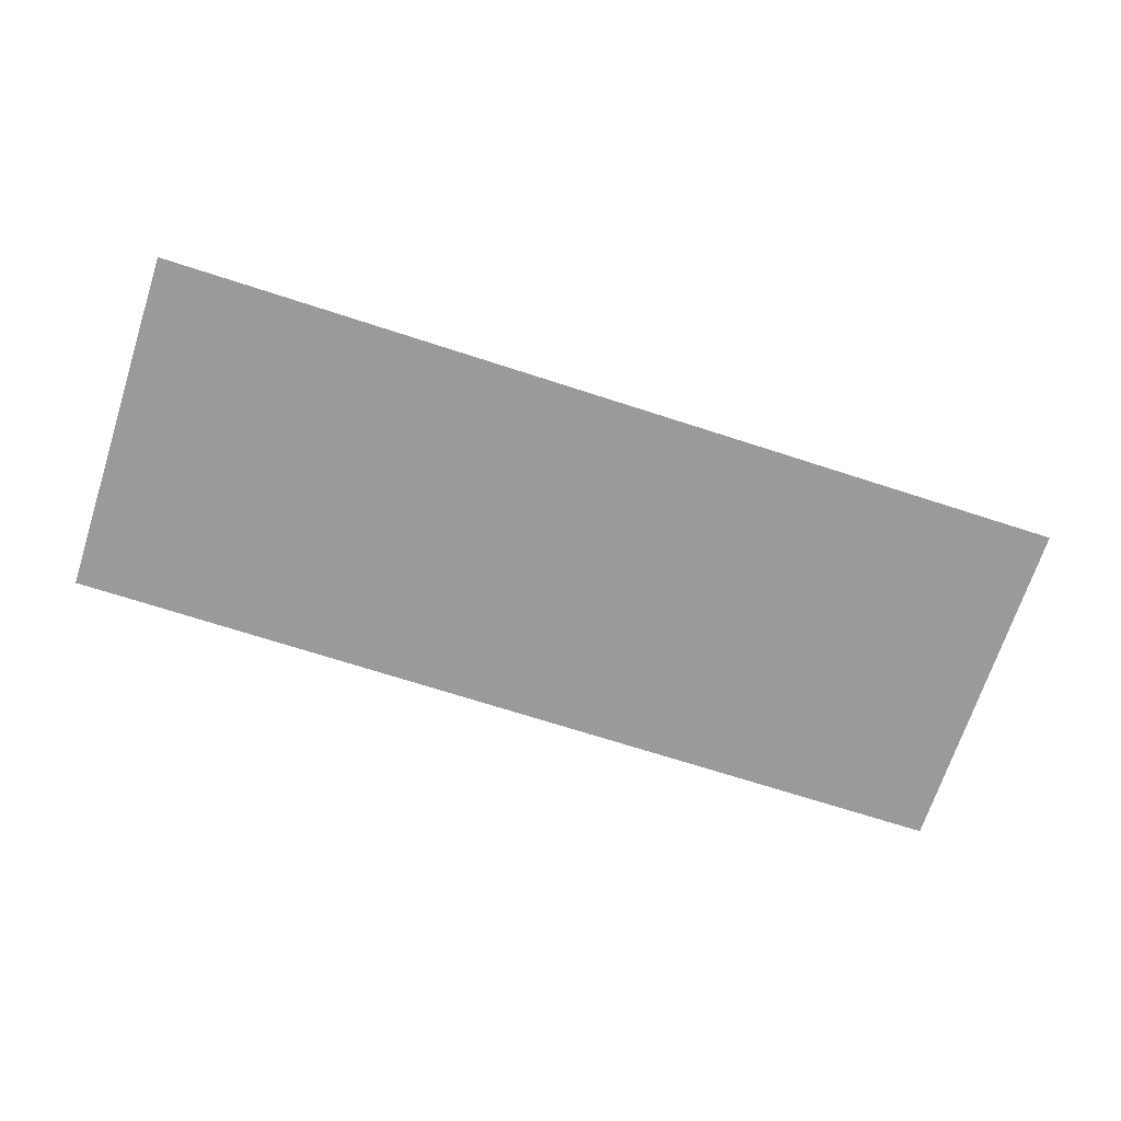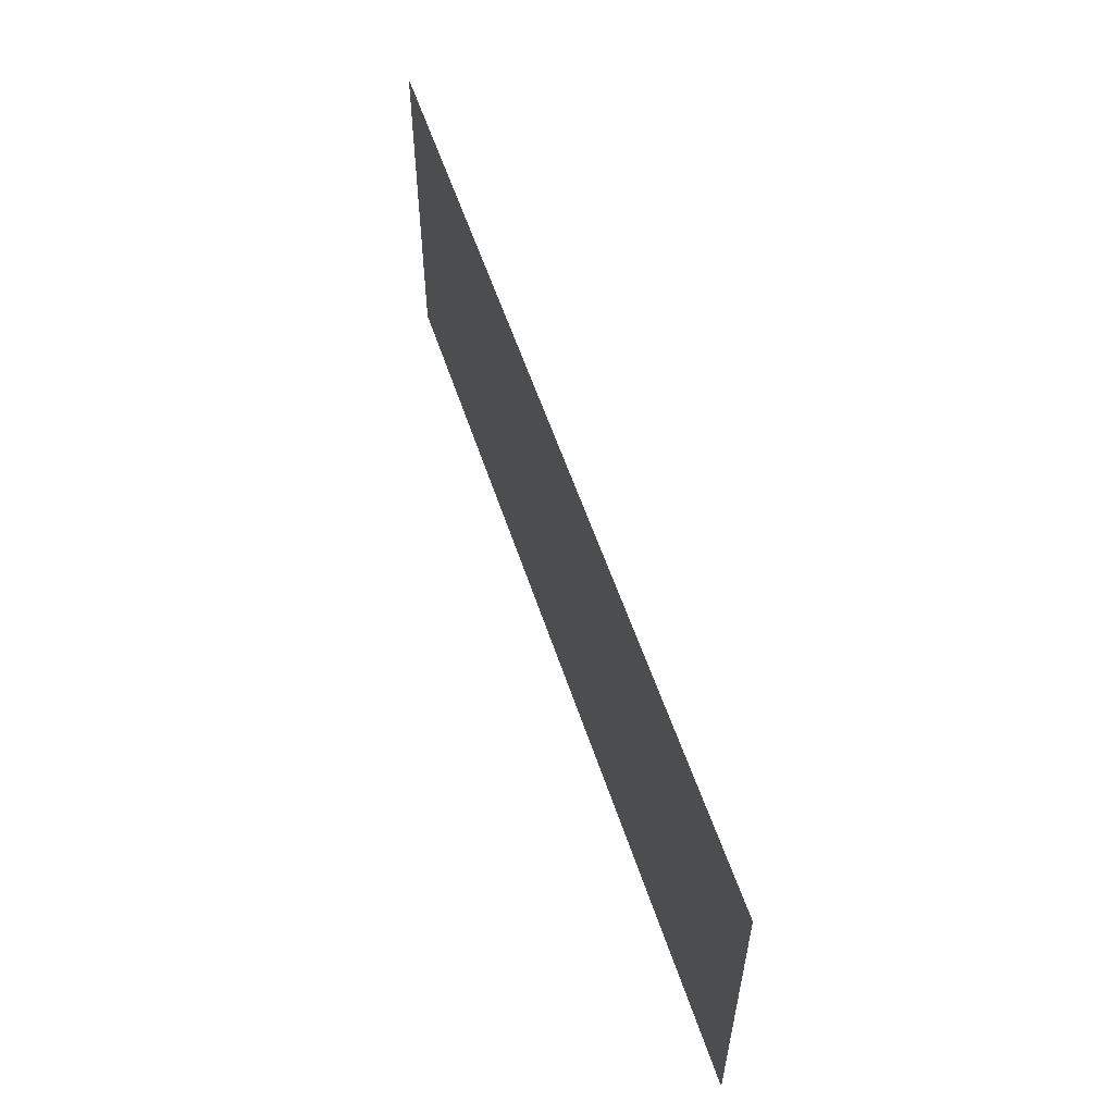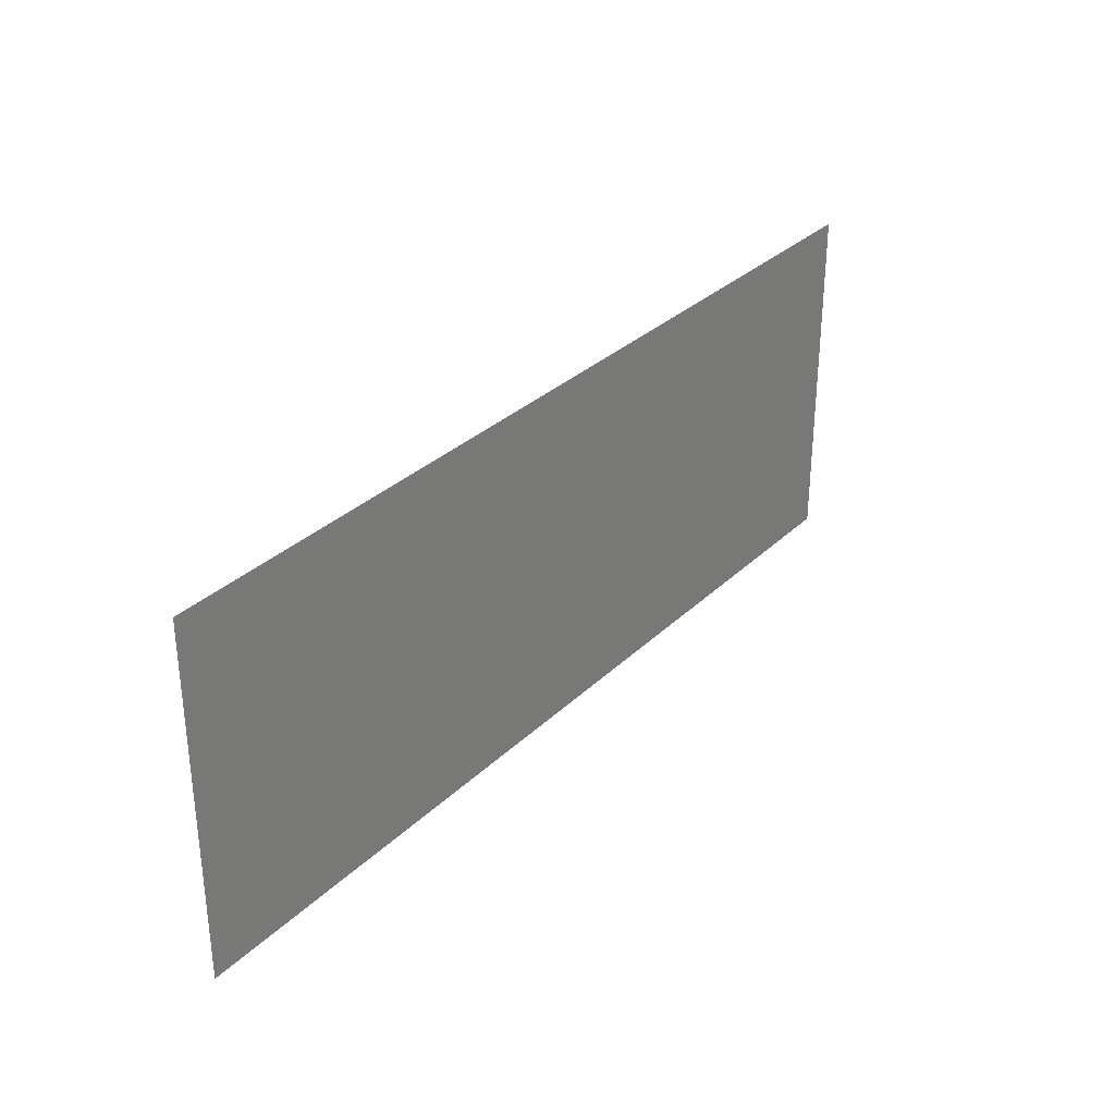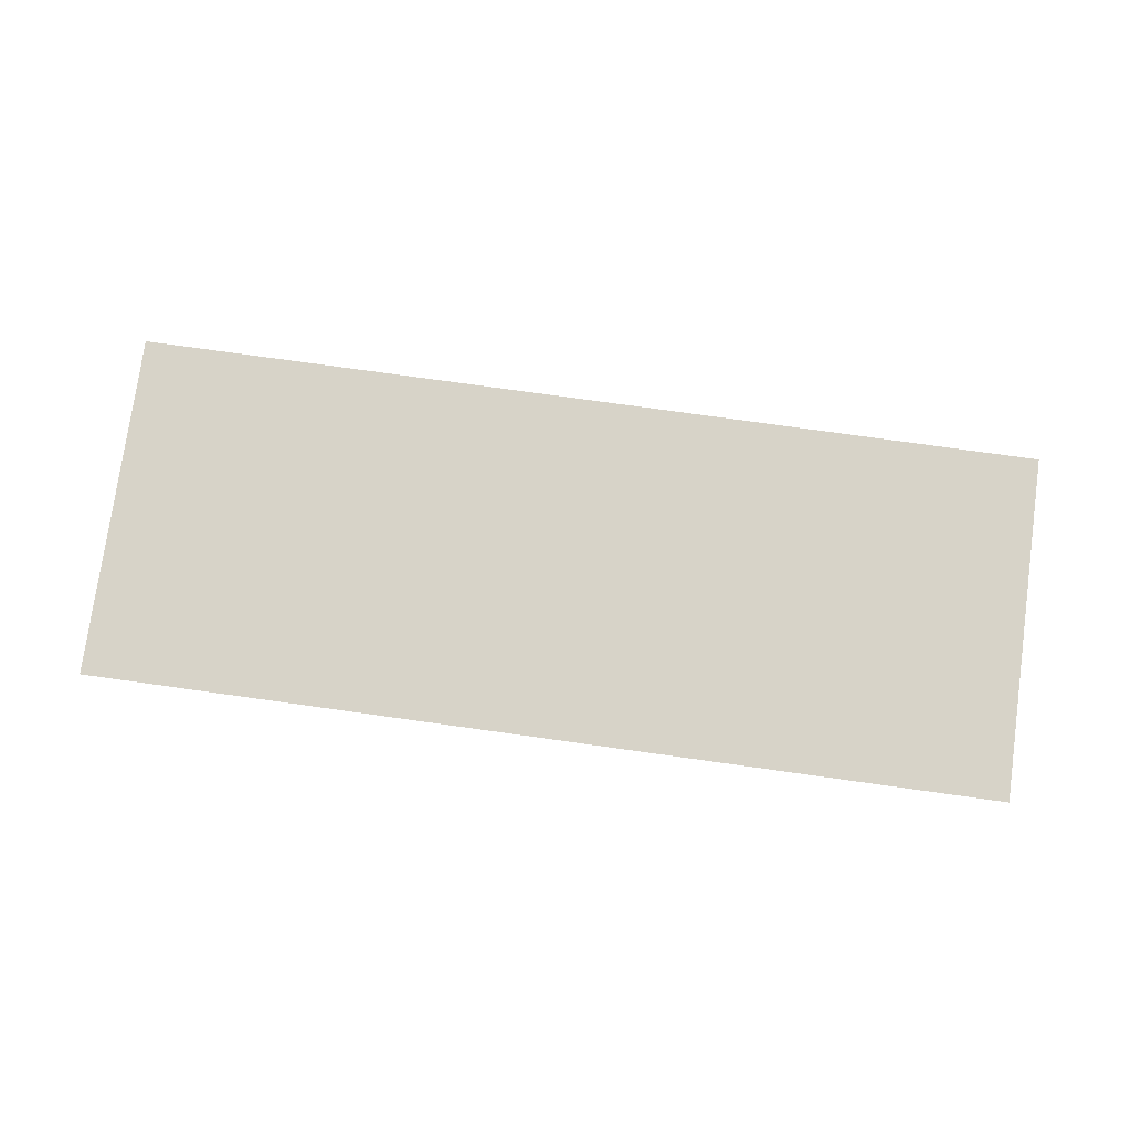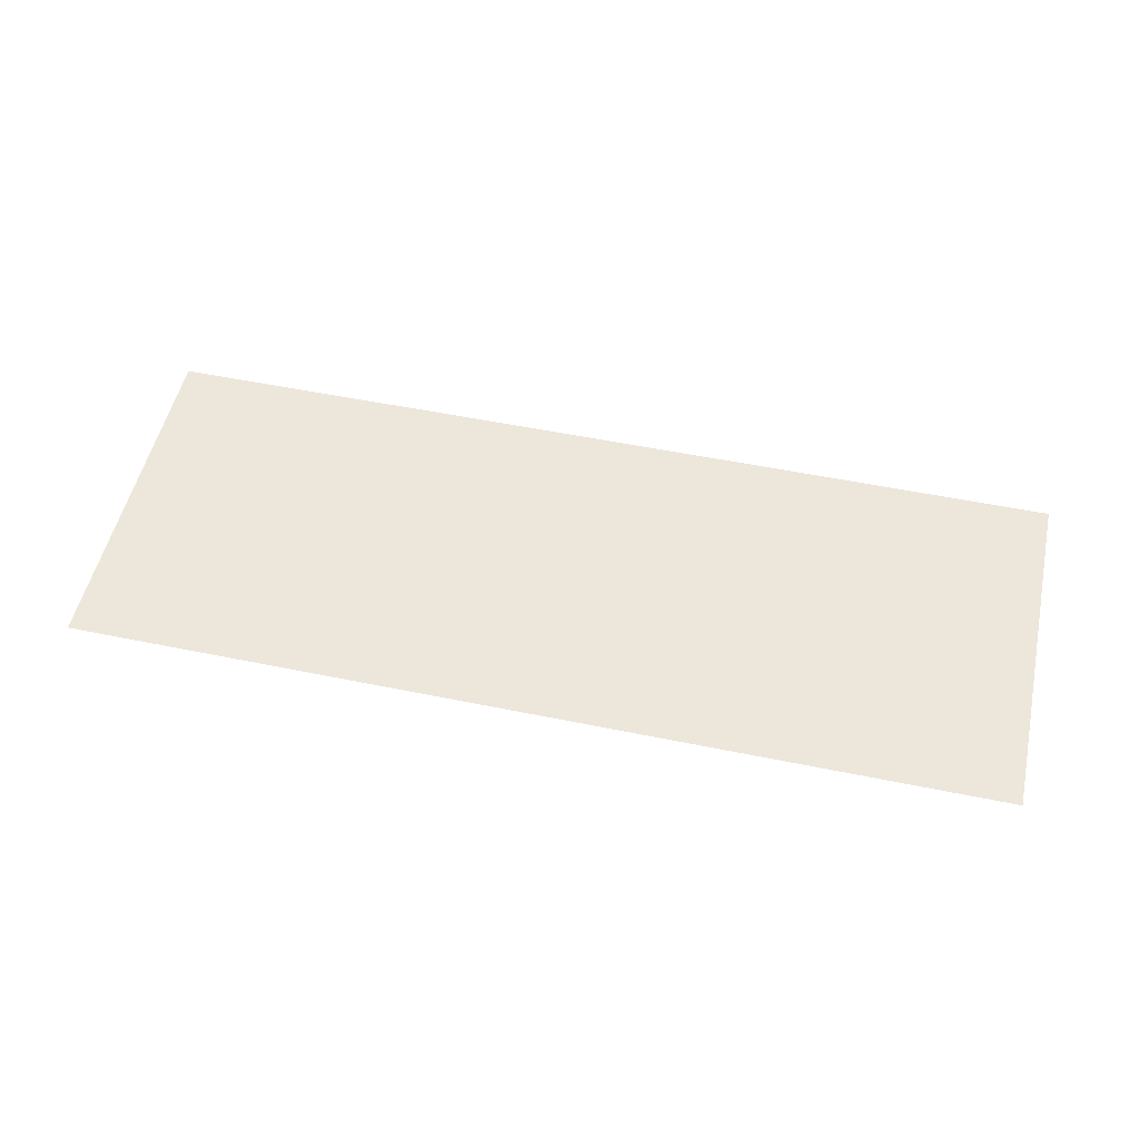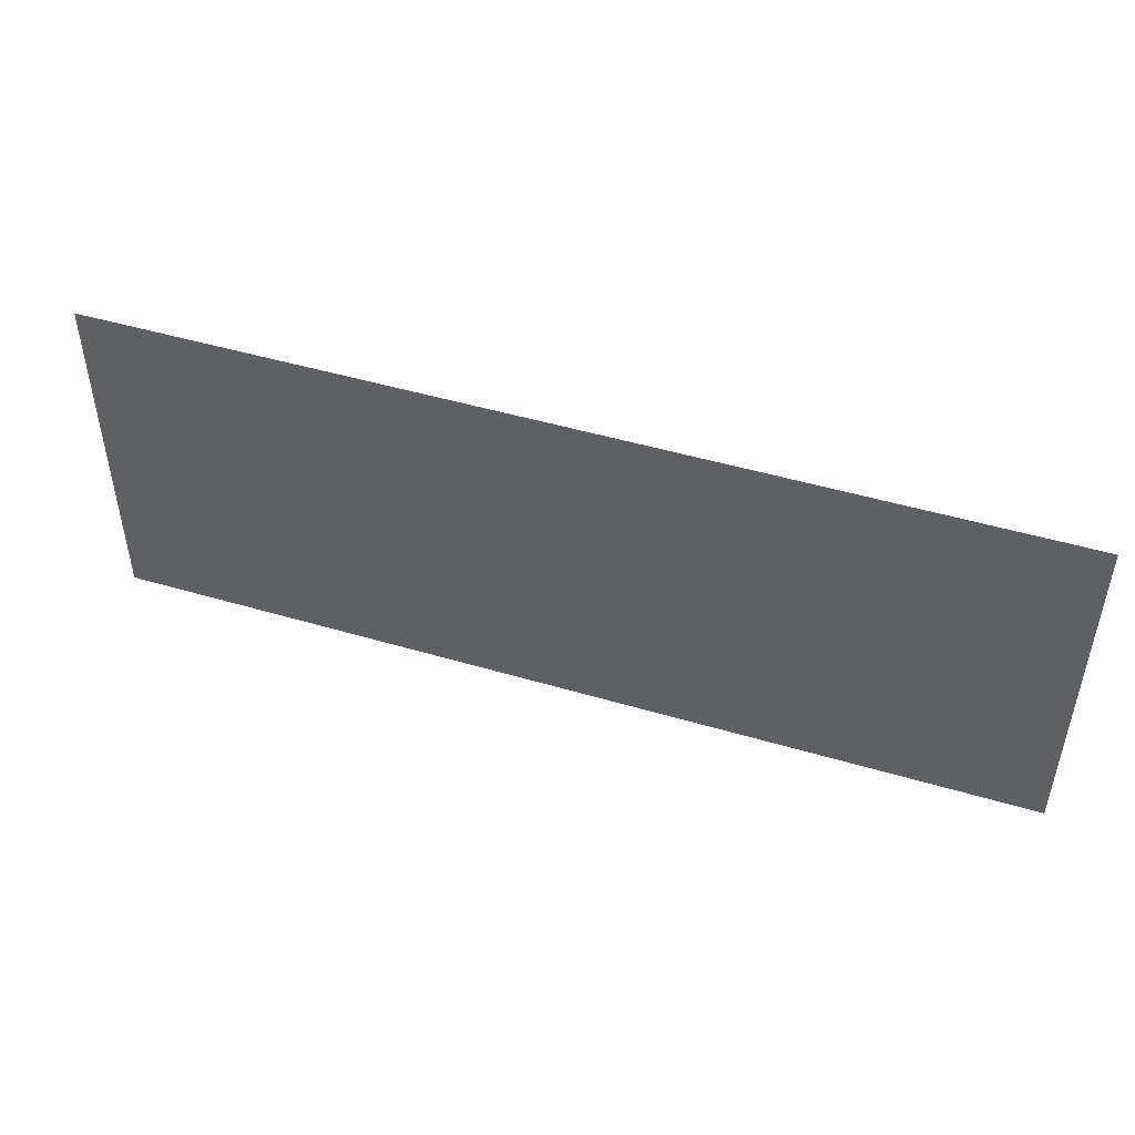
<metadata>
{"format":"obj","ext":"obj","renderer":"f3d","projection":"perspective","resolution":1024,"background":"white","views":[{"elev":-69.4,"azim":162.0,"up":"+Z"},{"elev":56.2,"azim":71.9,"up":"+Y"},{"elev":31.6,"azim":127.1,"up":"+Y"},{"elev":77.1,"azim":7.9,"up":"+Z"},{"elev":52.4,"azim":12.5,"up":"+Z"},{"elev":47.8,"azim":-161.6,"up":"+Y"}]}
</metadata>
<code>
g GeneratedMesh_936x356
v 12.19 -4.635 0
v 12.19 4.635 0
v -12.19 4.635 0
v -12.19 -4.635 0
g GeneratedMesh_936x356_0
f 3 2 1
f 1 4 3

</code>
